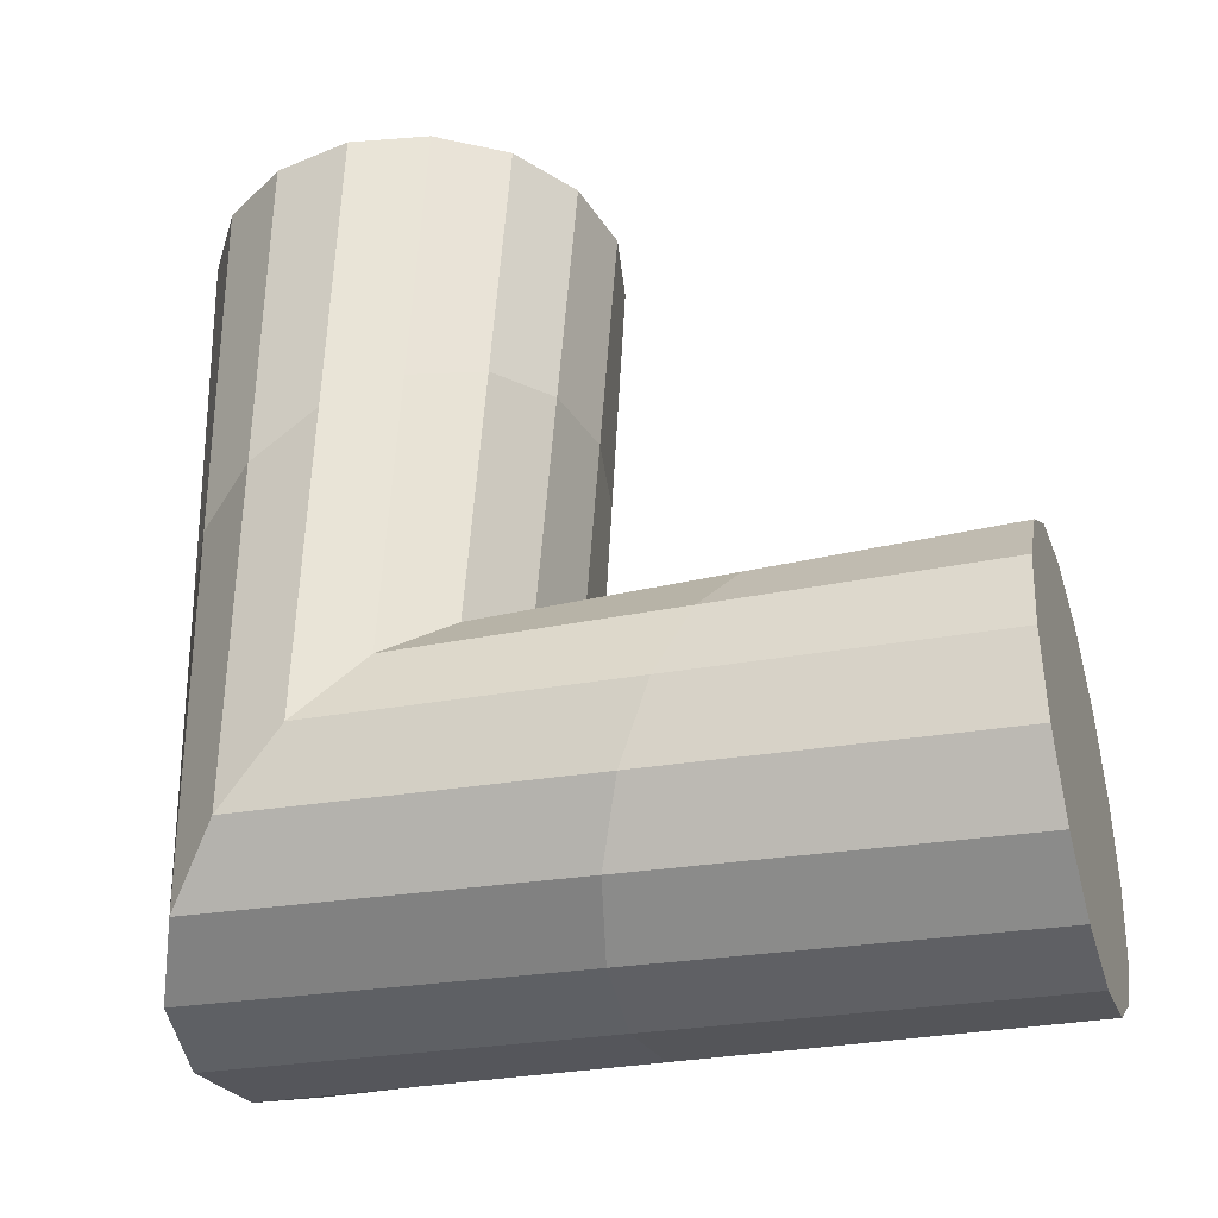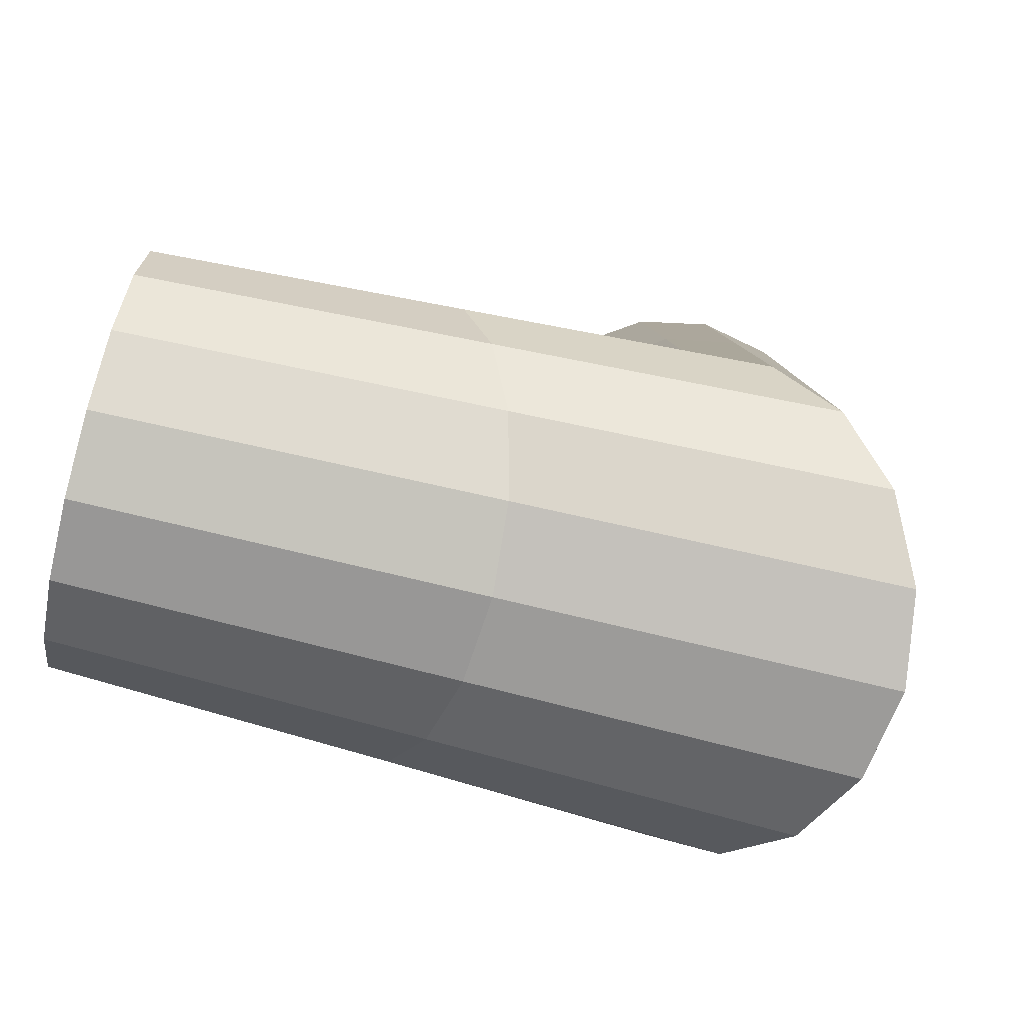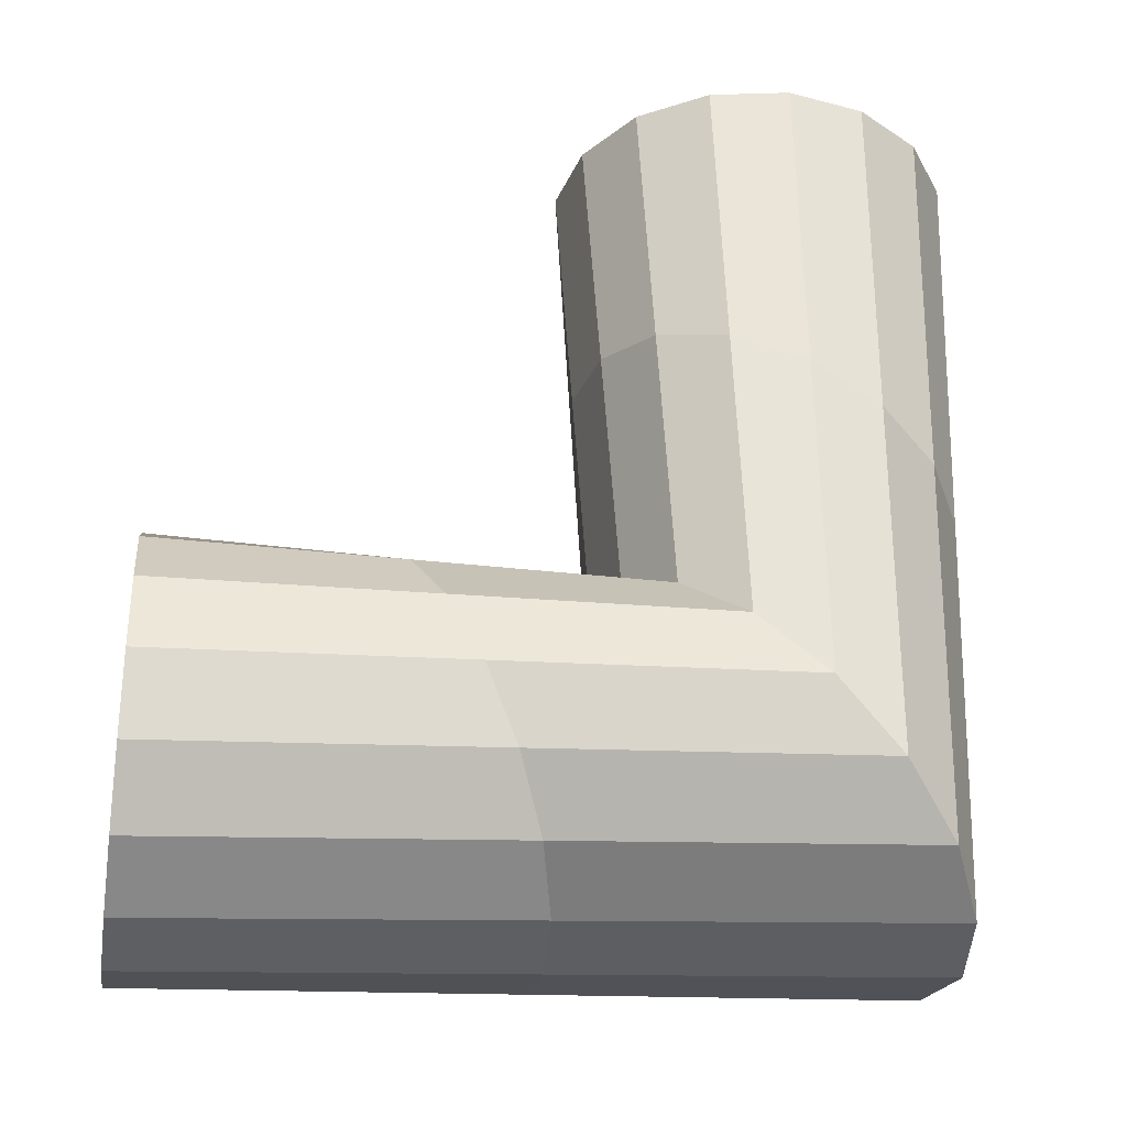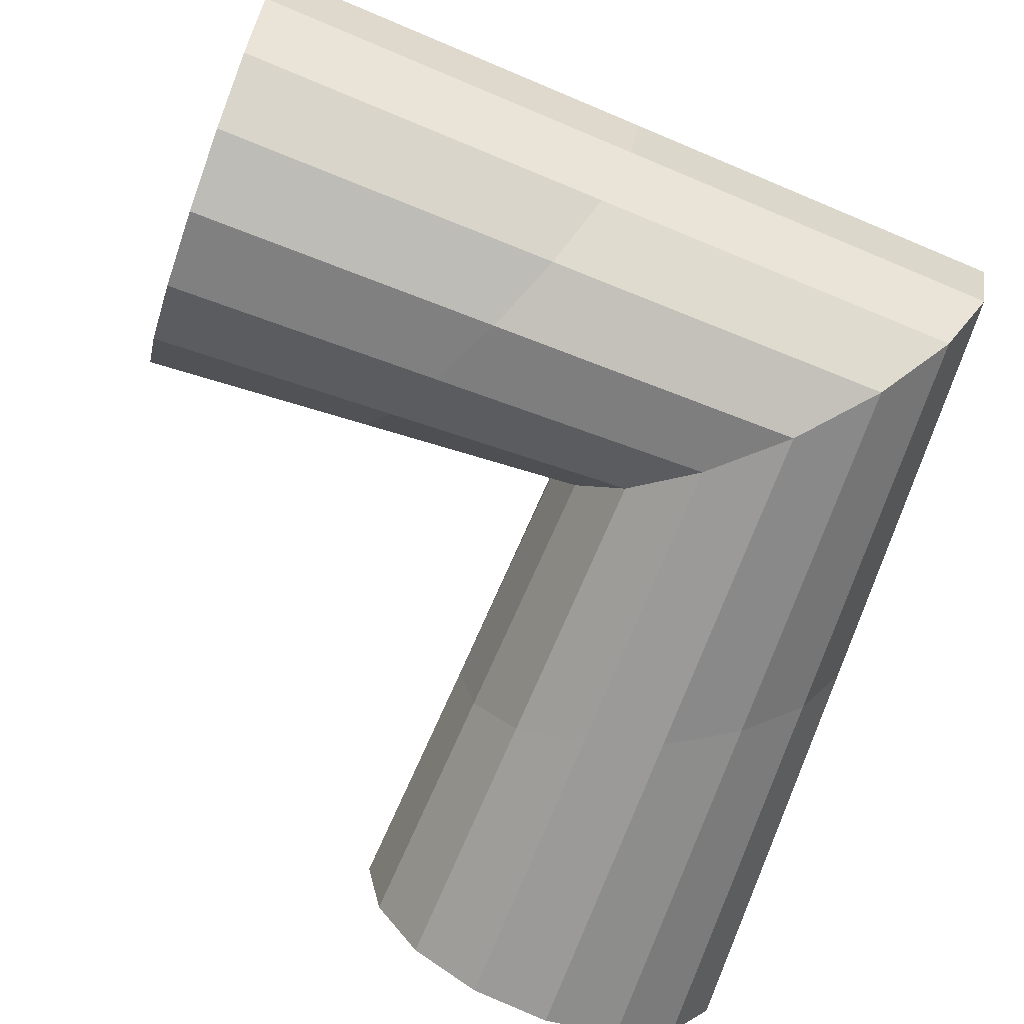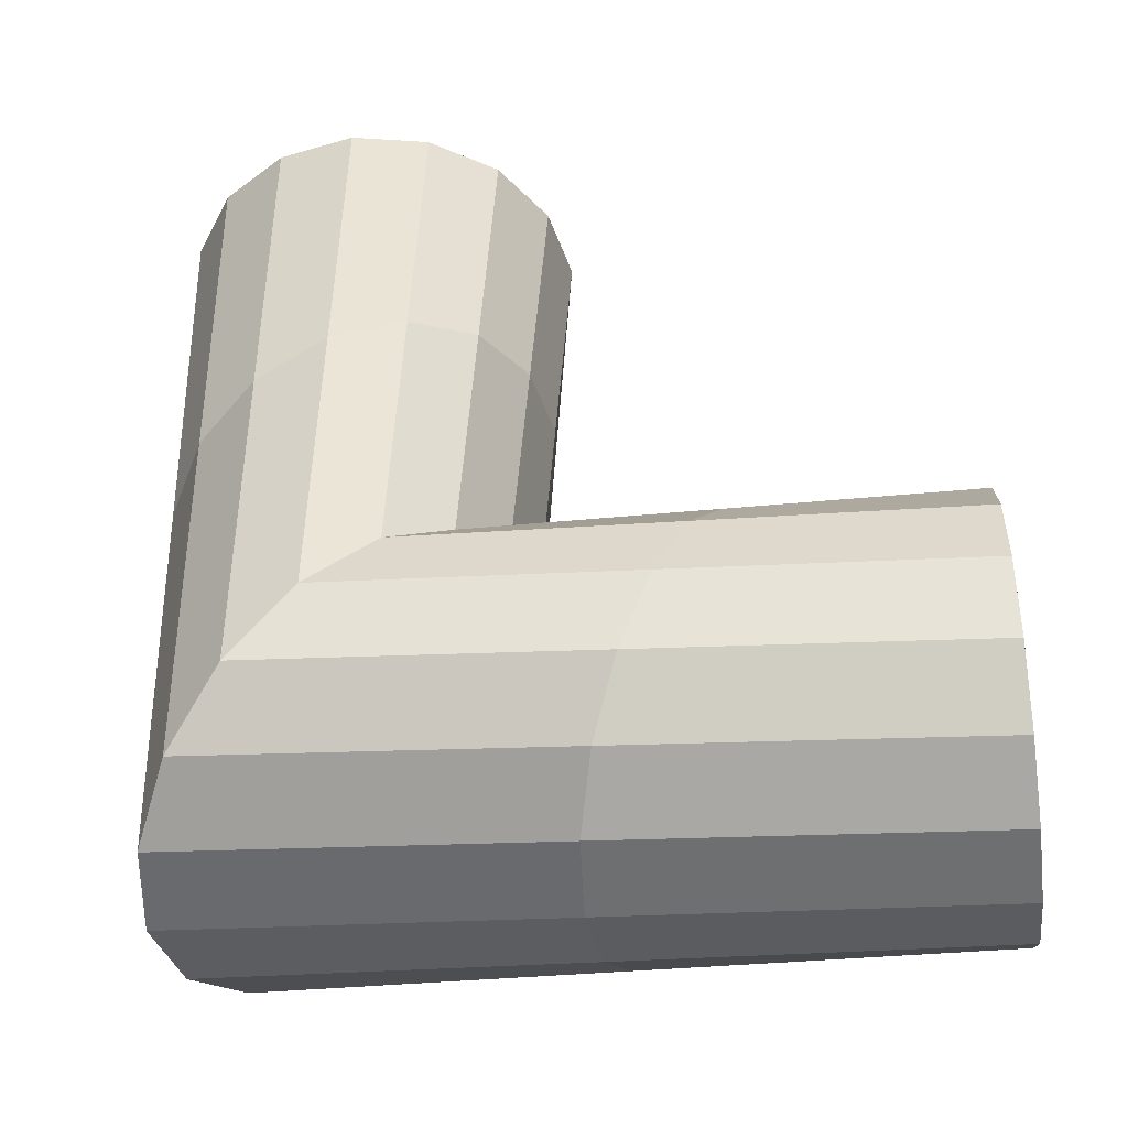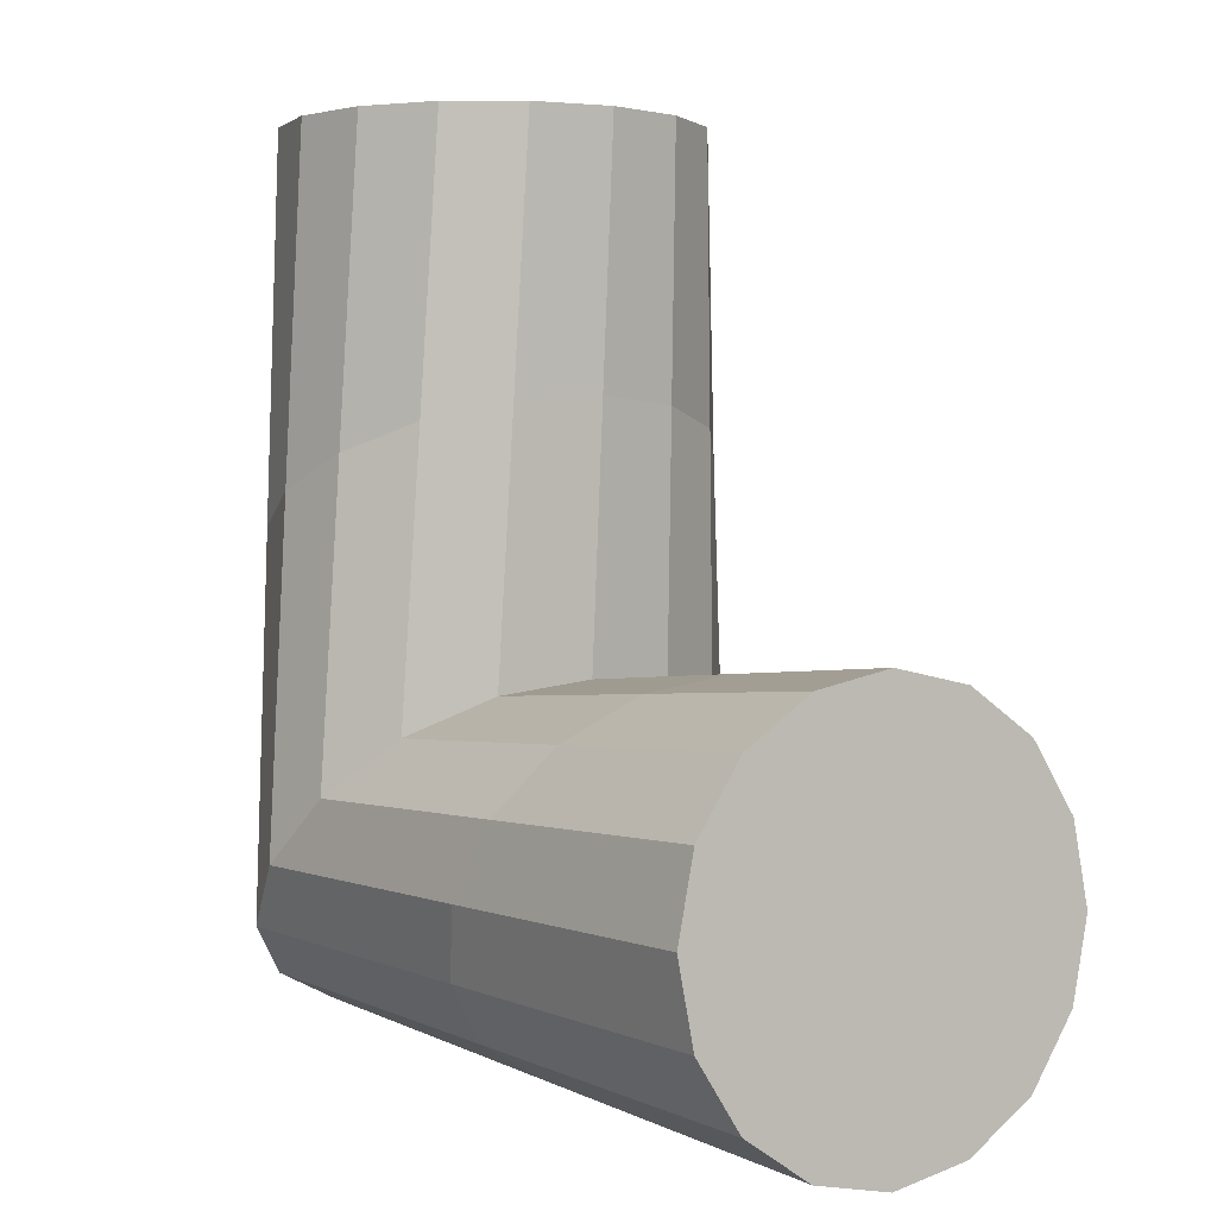
<metadata>
{"format":"obj","ext":"obj","renderer":"f3d","projection":"perspective","resolution":1024,"background":"white","views":[{"elev":-35.9,"azim":17.2,"up":"+Z"},{"elev":-79.2,"azim":166.0,"up":"+Z"},{"elev":-31.3,"azim":170.9,"up":"+Z"},{"elev":-71.1,"azim":160.4,"up":"+Y"},{"elev":-44.8,"azim":7.2,"up":"+Z"},{"elev":1.5,"azim":56.5,"up":"+Z"}]}
</metadata>
<code>
o Cylinder
v -0 0.528 -0.75
v -0 0.4512 0.75
v 0.264 0.3734 -0.486
v 0.319 0.319 0.75
v 0.3734 0 -0.3766
v 0.4512 -0 0.75
v 0.264 -0.3734 -0.486
v 0.319 -0.319 0.75
v -0 -0.528 -0.75
v -0 -0.4512 0.75
v -0.264 -0.3734 -1.014
v -0.319 -0.319 0.75
v -0.3734 0 -1.123
v -0.4512 -0 0.75
v -0.264 0.3734 -1.014
v -0.319 0.319 0.75
v 1.315 0.4512 -0.7676
v 1.315 0.319 -0.4485
v 1.315 0 -0.3164
v 1.315 -0.319 -0.4485
v 1.315 -0.4512 -0.7676
v 1.315 -0.319 -1.087
v 1.315 0 -1.219
v 1.315 0.319 -1.087
v 0.1427 0.4873 -0.6073
v 0.1725 0.4164 0.75
v -0 0.4896 0
v 0.2915 0.3462 0.132
v 0.3445 0.2018 -0.4055
v 0.4164 0.1725 0.75
v 0.4123 -0 0.1867
v 0.3445 -0.2018 -0.4055
v 0.4164 -0.1725 0.75
v 0.2915 -0.3462 0.132
v 0.1427 -0.4872 -0.6073
v 0.1725 -0.4164 0.75
v -0 -0.4896 0
v -0.1427 -0.4872 -0.8927
v -0.1725 -0.4164 0.75
v -0.2915 -0.3462 -0.132
v -0.3445 -0.2018 -1.095
v -0.4164 -0.1725 0.75
v -0.4123 -0 -0.1867
v -0.3445 0.2018 -1.095
v -0.4164 0.1725 0.75
v -0.2915 0.3462 -0.132
v -0.1427 0.4873 -0.8927
v -0.1725 0.4164 0.75
v 1.315 0.4164 -0.5951
v 1.315 0.1725 -0.3512
v 1.315 -0.1725 -0.3512
v 1.315 -0.4164 -0.5951
v 1.315 -0.4164 -0.94
v 1.315 -0.1725 -1.184
v 1.315 0.1725 -1.184
v 1.315 0.4164 -0.94
v 0.4708 0 -1.171
v 0.5255 -0.3462 -1.05
v 0.6575 -0.4896 -0.7588
v 0.7895 -0.3462 -0.4673
v 0.5255 0.3462 -1.05
v 0.8442 0 -0.3465
v 0.7895 0.3462 -0.4673
v 0.6575 0.4896 -0.7588
v 0.1576 0.4518 0.07136
v 0.3804 0.1871 0.1723
v 0.3804 -0.1871 0.1723
v 0.1576 -0.4518 0.07136
v -0.1576 -0.4518 -0.07136
v -0.3804 -0.1871 -0.1723
v -0 -0 0.75
v -0.3804 0.1871 -0.1723
v -0.1576 0.4518 -0.07136
v 0.4852 -0.1871 -1.139
v 1.315 0 -0.7676
v 0.7288 -0.4518 -0.6012
v 0.4852 0.1871 -1.139
v 0.8297 0.1871 -0.3783
v 0.5861 -0.4518 -0.9164
v 0.5861 0.4518 -0.9164
v 0.7288 0.4518 -0.6012
v 0.8297 -0.1871 -0.3783
f 1 27 65 25
f 27 2 26 65
f 65 26 4 28
f 25 65 28 3
f 3 28 66 29
f 28 4 30 66
f 66 30 6 31
f 29 66 31 5
f 5 31 67 32
f 31 6 33 67
f 67 33 8 34
f 32 67 34 7
f 7 34 68 35
f 34 8 36 68
f 68 36 10 37
f 35 68 37 9
f 9 37 69 38
f 37 10 39 69
f 69 39 12 40
f 38 69 40 11
f 11 40 70 41
f 40 12 42 70
f 70 42 14 43
f 41 70 43 13
f 4 26 71 30
f 2 48 71 26
f 16 45 71 48
f 14 42 71 45
f 12 39 71 42
f 10 36 71 39
f 8 33 71 36
f 6 30 71 33
f 13 43 72 44
f 43 14 45 72
f 72 45 16 46
f 44 72 46 15
f 15 46 73 47
f 46 16 48 73
f 73 48 2 27
f 47 73 27 1
f 11 41 74 58
f 41 13 57 74
f 74 57 23 54
f 58 74 54 22
f 17 49 75 56
f 18 50 75 49
f 19 51 75 50
f 20 52 75 51
f 21 53 75 52
f 22 54 75 53
f 23 55 75 54
f 24 56 75 55
f 7 35 76 60
f 35 9 59 76
f 76 59 21 52
f 60 76 52 20
f 13 44 77 57
f 44 15 61 77
f 77 61 24 55
f 57 77 55 23
f 3 29 78 63
f 29 5 62 78
f 78 62 19 50
f 63 78 50 18
f 9 38 79 59
f 38 11 58 79
f 79 58 22 53
f 59 79 53 21
f 15 47 80 61
f 47 1 64 80
f 80 64 17 56
f 61 80 56 24
f 1 25 81 64
f 25 3 63 81
f 81 63 18 49
f 64 81 49 17
f 5 32 82 62
f 32 7 60 82
f 82 60 20 51
f 62 82 51 19

</code>
